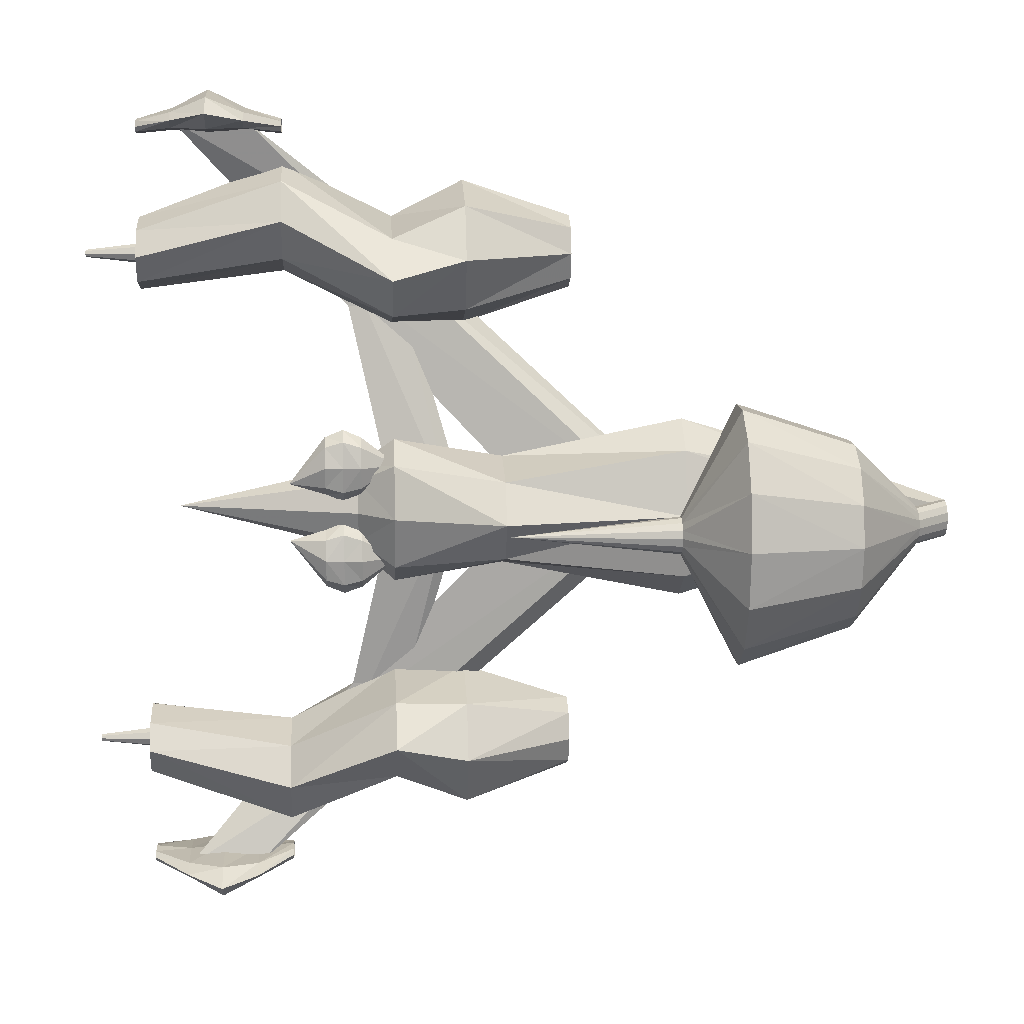
<metadata>
{"format":"obj","ext":"obj","renderer":"f3d","projection":"perspective","resolution":1024,"background":"white","views":[{"elev":11.0,"azim":-3.5,"up":"+Y"}]}
</metadata>
<code>
v -0.9 0 0
v -0.9 0 0
v -0.9 0 0
v -0.9 0 0
v -0.9 0 0
v -0.9 0 0
v -0.9 0 0
v -0.9 0 0
v -0.4 0 0.15
v -0.4 -0.08485 0.1207
v -0.4 -0.12 0.05
v -0.4 -0.08485 -0.02071
v -0.4 0 -0.05
v -0.4 0.08485 -0.02071
v -0.4 0.12 0.05
v -0.4 0.08485 0.1207
v -0.3 0 0.25
v -0.3 -0.1414 0.2061
v -0.3 -0.2 0.1
v -0.3 -0.1414 -0.00607
v -0.3 0 -0.05
v -0.3 0.1414 -0.00607
v -0.3 0.2 0.1
v -0.3 0.1414 0.2061
v 0 0 0.35
v 0 -0.1061 0.2768
v 0 -0.15 0.1
v 0 -0.1061 -0.07678
v 0 0 -0.15
v 0 0.1061 -0.07678
v 0 0.15 0.1
v 0 0.1061 0.2768
v 0.5 0 0.25
v 0.5 -0.1768 0.2061
v 0.5 -0.25 0.1
v 0.5 -0.1768 -0.00607
v 0.5 0 -0.05
v 0.5 0.1768 -0.00607
v 0.5 0.25 0.1
v 0.5 0.1768 0.2061
v 1 0 0.2
v 1 -0.07071 0.1707
v 1 -0.1 0.1
v 1 -0.07071 0.02929
v 1 0 0
v 1 0.07071 0.02929
v 1 0.1 0.1
v 1 0.07071 0.1707
v 1.2 0 0.35
v 1.2 -0.03536 0.3354
v 1.2 -0.05 0.3
v 1.2 -0.03536 0.2646
v 1.2 0 0.25
v 1.2 0.03536 0.2646
v 1.2 0.05 0.3
v 1.2 0.03536 0.3354
v 0 0 0.5
v 0 0 0.5
v 0 0 0.5
v 0 0 0.5
v 0 0 0.5
v 0 0 0.5
v 0 0 0.5
v 0 0 0.5
v 0 0 0.5
v 0 0 0.5
v 0 0 0.5
v 0 0 0.5
v 0 0 0.5
v 0 0 0.5
v 0.45 0 0.55
v 0.45 -0.02169 0.5451
v 0.45 -0.03909 0.5312
v 0.45 -0.04875 0.5111
v 0.45 -0.04875 0.4889
v 0.45 -0.03909 0.4688
v 0.45 -0.02169 0.455
v 0.45 0 0.45
v 0.45 0.02169 0.455
v 0.45 0.03909 0.4688
v 0.45 0.04875 0.4889
v 0.45 0.04875 0.5111
v 0.45 0.03909 0.5312
v 0.45 0.02169 0.5451
v 0.6 0 0.75
v 0.6 -0.1519 0.7252
v 0.6 -0.2736 0.6559
v 0.6 -0.3412 0.5556
v 0.6 -0.3412 0.4444
v 0.6 -0.2736 0.3441
v 0.6 -0.1519 0.2748
v 0.6 0 0.25
v 0.6 0.1519 0.2748
v 0.6 0.2736 0.3441
v 0.6 0.3412 0.4444
v 0.6 0.3412 0.5556
v 0.6 0.2736 0.6559
v 0.6 0.1519 0.7252
v 0.9 0 0.7
v 0.9 -0.1085 0.6802
v 0.9 -0.1955 0.6247
v 0.9 -0.2437 0.5445
v 0.9 -0.2437 0.4555
v 0.9 -0.1955 0.3753
v 0.9 -0.1085 0.3198
v 0.9 0 0.3
v 0.9 0.1085 0.3198
v 0.9 0.1955 0.3753
v 0.9 0.2437 0.4555
v 0.9 0.2437 0.5445
v 0.9 0.1955 0.6247
v 0.9 0.1085 0.6802
v 1.1 0 0.45
v 1.1 -0.02169 0.4451
v 1.1 -0.03909 0.4312
v 1.1 -0.04875 0.4111
v 1.1 -0.04875 0.3889
v 1.1 -0.03909 0.3688
v 1.1 -0.02169 0.3549
v 1.1 0 0.35
v 1.1 0.02169 0.3549
v 1.1 0.03909 0.3688
v 1.1 0.04875 0.3889
v 1.1 0.04875 0.4111
v 1.1 0.03909 0.4312
v 1.1 0.02169 0.4451
v 1.2 0 0.35
v 1.2 -0.02169 0.3451
v 1.2 -0.03909 0.3312
v 1.2 -0.04875 0.3111
v 1.2 -0.04875 0.2889
v 1.2 -0.03909 0.2688
v 1.2 -0.02169 0.255
v 1.2 0 0.25
v 1.2 0.02169 0.255
v 1.2 0.03909 0.2688
v 1.2 0.04875 0.2889
v 1.2 0.04875 0.3111
v 1.2 0.03909 0.3312
v 1.2 0.02169 0.3451
v -0.59 0.08 0.12
v -0.59 0.08 0.12
v -0.59 0.08 0.12
v -0.59 0.08 0.12
v -0.59 0.08 0.12
v -0.59 0.08 0.12
v -0.59 0.08 0.12
v -0.59 0.08 0.12
v -0.49 0.13 0.17
v -0.49 0.07343 0.1554
v -0.49 0.05 0.12
v -0.49 0.07343 0.08464
v -0.49 0.13 0.07
v -0.49 0.1866 0.08464
v -0.49 0.21 0.12
v -0.49 0.1866 0.1554
v -0.44 0.13 0.17
v -0.44 0.05929 0.1554
v -0.44 0.03 0.12
v -0.44 0.05929 0.08464
v -0.44 0.13 0.07
v -0.44 0.2007 0.08464
v -0.44 0.23 0.12
v -0.44 0.2007 0.1554
v -0.39 0.13 0.18
v -0.39 0.07343 0.1654
v -0.39 0.05 0.13
v -0.39 0.07343 0.09464
v -0.39 0.13 0.08
v -0.39 0.1866 0.09464
v -0.39 0.21 0.13
v -0.39 0.1866 0.1654
v -0.29 0.13 0.12
v -0.29 0.13 0.12
v -0.29 0.13 0.12
v -0.29 0.13 0.12
v -0.29 0.13 0.12
v -0.29 0.13 0.12
v -0.29 0.13 0.12
v -0.29 0.13 0.12
v -0.59 -0.08 0.12
v -0.59 -0.08 0.12
v -0.59 -0.08 0.12
v -0.59 -0.08 0.12
v -0.59 -0.08 0.12
v -0.59 -0.08 0.12
v -0.59 -0.08 0.12
v -0.59 -0.08 0.12
v -0.49 -0.13 0.07
v -0.49 -0.07343 0.08464
v -0.49 -0.05 0.12
v -0.49 -0.07343 0.1554
v -0.49 -0.13 0.17
v -0.49 -0.1866 0.1554
v -0.49 -0.21 0.12
v -0.49 -0.1866 0.08464
v -0.44 -0.13 0.07
v -0.44 -0.05929 0.08464
v -0.44 -0.03 0.12
v -0.44 -0.05929 0.1554
v -0.44 -0.13 0.17
v -0.44 -0.2007 0.1554
v -0.44 -0.23 0.12
v -0.44 -0.2007 0.08464
v -0.39 -0.13 0.08
v -0.39 -0.07343 0.09464
v -0.39 -0.05 0.13
v -0.39 -0.07343 0.1654
v -0.39 -0.13 0.18
v -0.39 -0.1866 0.1654
v -0.39 -0.21 0.13
v -0.39 -0.1866 0.09464
v -0.29 -0.13 0.12
v -0.29 -0.13 0.12
v -0.29 -0.13 0.12
v -0.29 -0.13 0.12
v -0.29 -0.13 0.12
v -0.29 -0.13 0.12
v -0.29 -0.13 0.12
v -0.29 -0.13 0.12
v -1.15 0.7 -0.09
v -1.15 0.6929 -0.09293
v -1.15 0.69 -0.1
v -1.15 0.6929 -0.1071
v -1.15 0.7 -0.11
v -1.15 0.7071 -0.1071
v -1.15 0.71 -0.1
v -1.15 0.7071 -0.09293
v -0.8 0.7 -0.05
v -0.8 0.6646 -0.06464
v -0.8 0.65 -0.1
v -0.8 0.6646 -0.1354
v -0.8 0.7 -0.15
v -0.8 0.7354 -0.1354
v -0.8 0.75 -0.1
v -0.8 0.7354 -0.06464
v -1 0.7 0.05
v -1 0.6293 0.00607
v -1 0.6 -0.1
v -1 0.6293 -0.2061
v -1 0.7 -0.25
v -1 0.7707 -0.2061
v -1 0.8 -0.1
v -1 0.7707 0.00607
v -0.6 0.8 0.1
v -0.6 0.6939 0.04142
v -0.6 0.65 -0.1
v -0.6 0.6939 -0.2414
v -0.6 0.8 -0.3
v -0.6 0.9061 -0.2414
v -0.6 0.95 -0.1
v -0.6 0.9061 0.04142
v -0.3 0.65 0.25
v -0.3 0.5439 0.1475
v -0.3 0.5 -0.1
v -0.3 0.5439 -0.3475
v -0.3 0.65 -0.45
v -0.3 0.7561 -0.3475
v -0.3 0.8 -0.1
v -0.3 0.7561 0.1475
v -0.1 0.7 0.2
v -0.1 0.5586 0.1121
v -0.1 0.5 -0.1
v -0.1 0.5586 -0.3121
v -0.1 0.7 -0.4
v -0.1 0.8414 -0.3121
v -0.1 0.9 -0.1
v -0.1 0.8414 0.1121
v 0.2 0.7 0
v 0.2 0.6293 -0.02929
v 0.2 0.6 -0.1
v 0.2 0.6293 -0.1707
v 0.2 0.7 -0.2
v 0.2 0.7707 -0.1707
v 0.2 0.8 -0.1
v 0.2 0.7707 -0.02929
v 0 0.7 -0.1
v 0 0.7 -0.1
v 0 0.7 -0.1
v 0 0.7 -0.1
v 0 0.7 -0.1
v 0 0.7 -0.1
v 0 0.7 -0.1
v 0 0.7 -0.1
v -1.15 -0.7 -0.11
v -1.15 -0.6929 -0.1071
v -1.15 -0.69 -0.1
v -1.15 -0.6929 -0.09293
v -1.15 -0.7 -0.09
v -1.15 -0.7071 -0.09293
v -1.15 -0.71 -0.1
v -1.15 -0.7071 -0.1071
v -0.8 -0.7 -0.15
v -0.8 -0.6646 -0.1354
v -0.8 -0.65 -0.1
v -0.8 -0.6646 -0.06464
v -0.8 -0.7 -0.05
v -0.8 -0.7354 -0.06464
v -0.8 -0.75 -0.1
v -0.8 -0.7354 -0.1354
v -1 -0.7 -0.25
v -1 -0.6293 -0.2061
v -1 -0.6 -0.1
v -1 -0.6293 0.00607
v -1 -0.7 0.05
v -1 -0.7707 0.00607
v -1 -0.8 -0.1
v -1 -0.7707 -0.2061
v -0.6 -0.8 -0.3
v -0.6 -0.6939 -0.2414
v -0.6 -0.65 -0.1
v -0.6 -0.6939 0.04142
v -0.6 -0.8 0.1
v -0.6 -0.9061 0.04142
v -0.6 -0.95 -0.1
v -0.6 -0.9061 -0.2414
v -0.3 -0.65 -0.45
v -0.3 -0.5439 -0.3475
v -0.3 -0.5 -0.1
v -0.3 -0.5439 0.1475
v -0.3 -0.65 0.25
v -0.3 -0.7561 0.1475
v -0.3 -0.8 -0.1
v -0.3 -0.7561 -0.3475
v -0.1 -0.7 -0.4
v -0.1 -0.5586 -0.3121
v -0.1 -0.5 -0.1
v -0.1 -0.5586 0.1121
v -0.1 -0.7 0.2
v -0.1 -0.8414 0.1121
v -0.1 -0.9 -0.1
v -0.1 -0.8414 -0.3121
v 0.2 -0.7 -0.2
v 0.2 -0.6293 -0.1707
v 0.2 -0.6 -0.1
v 0.2 -0.6293 -0.02929
v 0.2 -0.7 0
v 0.2 -0.7707 -0.02929
v 0.2 -0.8 -0.1
v 0.2 -0.7707 -0.1707
v 0 -0.7 -0.1
v 0 -0.7 -0.1
v 0 -0.7 -0.1
v 0 -0.7 -0.1
v 0 -0.7 -0.1
v 0 -0.7 -0.1
v 0 -0.7 -0.1
v 0 -0.7 -0.1
v -1 1.05 -0.05
v -1 1.036 -0.06464
v -1 1.03 -0.1
v -1 1.036 -0.1354
v -1 1.05 -0.15
v -1 1.064 -0.1354
v -1 1.07 -0.1
v -1 1.064 -0.06464
v -0.9 1.07 0.05
v -0.9 1.049 0.00607
v -0.9 1.04 -0.1
v -0.9 1.049 -0.2061
v -0.9 1.07 -0.25
v -0.9 1.091 -0.2061
v -0.9 1.1 -0.1
v -0.9 1.091 0.00607
v -0.8 1.09 0.12
v -0.8 1.048 0.05556
v -0.8 1.03 -0.1
v -0.8 1.048 -0.2556
v -0.8 1.09 -0.32
v -0.8 1.132 -0.2556
v -0.8 1.15 -0.1
v -0.8 1.132 0.05556
v -0.7 1.07 0.07
v -0.7 1.049 0.02021
v -0.7 1.04 -0.1
v -0.7 1.049 -0.2202
v -0.7 1.07 -0.27
v -0.7 1.091 -0.2202
v -0.7 1.1 -0.1
v -0.7 1.091 0.02021
v -0.6 1.05 -0.05
v -0.6 1.036 -0.06464
v -0.6 1.03 -0.1
v -0.6 1.036 -0.1354
v -0.6 1.05 -0.15
v -0.6 1.064 -0.1354
v -0.6 1.07 -0.1
v -0.6 1.064 -0.06464
v -1 -1.05 -0.15
v -1 -1.036 -0.1354
v -1 -1.03 -0.1
v -1 -1.036 -0.06464
v -1 -1.05 -0.05
v -1 -1.064 -0.06464
v -1 -1.07 -0.1
v -1 -1.064 -0.1354
v -0.9 -1.07 -0.25
v -0.9 -1.049 -0.2061
v -0.9 -1.04 -0.1
v -0.9 -1.049 0.00607
v -0.9 -1.07 0.05
v -0.9 -1.091 0.00607
v -0.9 -1.1 -0.1
v -0.9 -1.091 -0.2061
v -0.8 -1.09 -0.32
v -0.8 -1.048 -0.2556
v -0.8 -1.03 -0.1
v -0.8 -1.048 0.05556
v -0.8 -1.09 0.12
v -0.8 -1.132 0.05556
v -0.8 -1.15 -0.1
v -0.8 -1.132 -0.2556
v -0.7 -1.07 -0.27
v -0.7 -1.049 -0.2202
v -0.7 -1.04 -0.1
v -0.7 -1.049 0.02021
v -0.7 -1.07 0.07
v -0.7 -1.091 0.02021
v -0.7 -1.1 -0.1
v -0.7 -1.091 -0.2202
v -0.6 -1.05 -0.15
v -0.6 -1.036 -0.1354
v -0.6 -1.03 -0.1
v -0.6 -1.036 -0.06464
v -0.6 -1.05 -0.05
v -0.6 -1.064 -0.06464
v -0.6 -1.07 -0.1
v -0.6 -1.064 -0.1354
v 0.1 0 0
v 0.42 0 0.04
v 0.42 0 -0.04
v 0.5 0 0
v -0.65 0.7879 -0.1389
v -0.41 0.7776 -0.1107
v -0.41 0.7981 -0.1671
v -0.35 0.7879 -0.1389
v -0.9 1.07 -0.03631
v -0.7 1.07 -0.03631
v 0.1 0 0
v 0.42 0 0.04
v 0.42 0 -0.04
v 0.5 0 0
v -0.65 -0.7879 -0.1389
v -0.41 -0.7776 -0.1107
v -0.41 -0.7981 -0.1671
v -0.35 -0.7879 -0.1389
v -0.9 -1.07 -0.03631
v -0.7 -1.07 -0.03631
v -0.3 0 0
v -0.14 0 0.02
v -0.14 0 -0.02
v -0.1 0 0
v -0.475 0.7879 -0.1389
v -0.325 0.7879 -0.1389
v -0.3 0 0
v -0.14 0 0.02
v -0.14 0 -0.02
v -0.1 0 0
v -0.475 -0.7879 -0.1389
v -0.325 -0.7879 -0.1389
f 9 1 2
f 10 9 2
f 10 2 3
f 11 10 3
f 11 3 4
f 12 11 4
f 12 4 5
f 13 12 5
f 13 5 14
f 5 6 14
f 14 6 15
f 6 7 15
f 15 7 16
f 7 8 16
f 16 8 9
f 8 1 9
f 17 9 10
f 18 17 10
f 18 10 11
f 19 18 11
f 19 11 12
f 20 19 12
f 20 12 13
f 21 20 13
f 21 13 22
f 13 14 22
f 22 14 23
f 14 15 23
f 23 15 24
f 15 16 24
f 24 16 17
f 16 9 17
f 25 17 18
f 26 25 18
f 26 18 19
f 27 26 19
f 27 19 20
f 28 27 20
f 28 20 21
f 29 28 21
f 29 21 30
f 21 22 30
f 30 22 31
f 22 23 31
f 31 23 32
f 23 24 32
f 32 24 25
f 24 17 25
f 33 25 26
f 34 33 26
f 34 26 27
f 35 34 27
f 35 27 28
f 36 35 28
f 36 28 29
f 37 36 29
f 37 29 38
f 29 30 38
f 38 30 39
f 30 31 39
f 39 31 40
f 31 32 40
f 40 32 33
f 32 25 33
f 41 33 34
f 42 41 34
f 42 34 35
f 43 42 35
f 43 35 36
f 44 43 36
f 44 36 37
f 45 44 37
f 45 37 46
f 37 38 46
f 46 38 47
f 38 39 47
f 47 39 48
f 39 40 48
f 48 40 41
f 40 33 41
f 49 41 42
f 50 49 42
f 50 42 43
f 51 50 43
f 51 43 44
f 52 51 44
f 52 44 45
f 53 52 45
f 53 45 54
f 45 46 54
f 54 46 55
f 46 47 55
f 55 47 56
f 47 48 56
f 56 48 49
f 48 41 49
f 71 57 58
f 72 71 58
f 72 58 59
f 73 72 59
f 73 59 60
f 74 73 60
f 74 60 61
f 75 74 61
f 75 61 62
f 76 75 62
f 76 62 63
f 77 76 63
f 77 63 64
f 78 77 64
f 78 64 79
f 64 65 79
f 79 65 80
f 65 66 80
f 80 66 81
f 66 67 81
f 81 67 82
f 67 68 82
f 82 68 83
f 68 69 83
f 83 69 84
f 69 70 84
f 84 70 71
f 70 57 71
f 85 71 72
f 86 85 72
f 86 72 73
f 87 86 73
f 87 73 74
f 88 87 74
f 88 74 75
f 89 88 75
f 89 75 76
f 90 89 76
f 90 76 77
f 91 90 77
f 91 77 78
f 92 91 78
f 92 78 93
f 78 79 93
f 93 79 94
f 79 80 94
f 94 80 95
f 80 81 95
f 95 81 96
f 81 82 96
f 96 82 97
f 82 83 97
f 97 83 98
f 83 84 98
f 98 84 85
f 84 71 85
f 99 85 86
f 100 99 86
f 100 86 87
f 101 100 87
f 101 87 88
f 102 101 88
f 102 88 89
f 103 102 89
f 103 89 90
f 104 103 90
f 104 90 91
f 105 104 91
f 105 91 92
f 106 105 92
f 106 92 107
f 92 93 107
f 107 93 108
f 93 94 108
f 108 94 109
f 94 95 109
f 109 95 110
f 95 96 110
f 110 96 111
f 96 97 111
f 111 97 112
f 97 98 112
f 112 98 99
f 98 85 99
f 113 99 100
f 114 113 100
f 114 100 101
f 115 114 101
f 115 101 102
f 116 115 102
f 116 102 103
f 117 116 103
f 117 103 104
f 118 117 104
f 118 104 105
f 119 118 105
f 119 105 106
f 120 119 106
f 120 106 121
f 106 107 121
f 121 107 122
f 107 108 122
f 122 108 123
f 108 109 123
f 123 109 124
f 109 110 124
f 124 110 125
f 110 111 125
f 125 111 126
f 111 112 126
f 126 112 113
f 112 99 113
f 127 113 114
f 128 127 114
f 128 114 115
f 129 128 115
f 129 115 116
f 130 129 116
f 130 116 117
f 131 130 117
f 131 117 118
f 132 131 118
f 132 118 119
f 133 132 119
f 133 119 120
f 134 133 120
f 134 120 135
f 120 121 135
f 135 121 136
f 121 122 136
f 136 122 137
f 122 123 137
f 137 123 138
f 123 124 138
f 138 124 139
f 124 125 139
f 139 125 140
f 125 126 140
f 140 126 127
f 126 113 127
f 149 141 142
f 150 149 142
f 150 142 143
f 151 150 143
f 151 143 144
f 152 151 144
f 152 144 145
f 153 152 145
f 153 145 154
f 145 146 154
f 154 146 155
f 146 147 155
f 155 147 156
f 147 148 156
f 156 148 149
f 148 141 149
f 157 149 150
f 158 157 150
f 158 150 151
f 159 158 151
f 159 151 152
f 160 159 152
f 160 152 153
f 161 160 153
f 161 153 162
f 153 154 162
f 162 154 163
f 154 155 163
f 163 155 164
f 155 156 164
f 164 156 157
f 156 149 157
f 165 157 158
f 166 165 158
f 166 158 159
f 167 166 159
f 167 159 160
f 168 167 160
f 168 160 161
f 169 168 161
f 169 161 170
f 161 162 170
f 170 162 171
f 162 163 171
f 171 163 172
f 163 164 172
f 172 164 165
f 164 157 165
f 173 165 166
f 174 173 166
f 174 166 167
f 175 174 167
f 175 167 168
f 176 175 168
f 176 168 169
f 177 176 169
f 177 169 178
f 169 170 178
f 178 170 179
f 170 171 179
f 179 171 180
f 171 172 180
f 180 172 173
f 172 165 173
f 189 181 182
f 190 189 182
f 190 182 183
f 191 190 183
f 191 183 184
f 192 191 184
f 192 184 185
f 193 192 185
f 193 185 194
f 185 186 194
f 194 186 195
f 186 187 195
f 195 187 196
f 187 188 196
f 196 188 189
f 188 181 189
f 197 189 190
f 198 197 190
f 198 190 191
f 199 198 191
f 199 191 192
f 200 199 192
f 200 192 193
f 201 200 193
f 201 193 202
f 193 194 202
f 202 194 203
f 194 195 203
f 203 195 204
f 195 196 204
f 204 196 197
f 196 189 197
f 205 197 198
f 206 205 198
f 206 198 199
f 207 206 199
f 207 199 200
f 208 207 200
f 208 200 201
f 209 208 201
f 209 201 210
f 201 202 210
f 210 202 211
f 202 203 211
f 211 203 212
f 203 204 212
f 212 204 205
f 204 197 205
f 213 205 206
f 214 213 206
f 214 206 207
f 215 214 207
f 215 207 208
f 216 215 208
f 216 208 209
f 217 216 209
f 217 209 218
f 209 210 218
f 218 210 219
f 210 211 219
f 219 211 220
f 211 212 220
f 220 212 213
f 212 205 213
f 229 221 222
f 230 229 222
f 230 222 223
f 231 230 223
f 231 223 224
f 232 231 224
f 232 224 225
f 233 232 225
f 233 225 234
f 225 226 234
f 234 226 235
f 226 227 235
f 235 227 236
f 227 228 236
f 236 228 229
f 228 221 229
f 237 229 230
f 238 237 230
f 238 230 231
f 239 238 231
f 239 231 232
f 240 239 232
f 240 232 233
f 241 240 233
f 241 233 242
f 233 234 242
f 242 234 243
f 234 235 243
f 243 235 244
f 235 236 244
f 244 236 237
f 236 229 237
f 245 237 238
f 246 245 238
f 246 238 239
f 247 246 239
f 247 239 240
f 248 247 240
f 248 240 241
f 249 248 241
f 249 241 250
f 241 242 250
f 250 242 251
f 242 243 251
f 251 243 252
f 243 244 252
f 252 244 245
f 244 237 245
f 253 245 246
f 254 253 246
f 254 246 247
f 255 254 247
f 255 247 248
f 256 255 248
f 256 248 249
f 257 256 249
f 257 249 258
f 249 250 258
f 258 250 259
f 250 251 259
f 259 251 260
f 251 252 260
f 260 252 253
f 252 245 253
f 261 253 254
f 262 261 254
f 262 254 255
f 263 262 255
f 263 255 256
f 264 263 256
f 264 256 257
f 265 264 257
f 265 257 266
f 257 258 266
f 266 258 267
f 258 259 267
f 267 259 268
f 259 260 268
f 268 260 261
f 260 253 261
f 269 261 262
f 270 269 262
f 270 262 263
f 271 270 263
f 271 263 264
f 272 271 264
f 272 264 265
f 273 272 265
f 273 265 274
f 265 266 274
f 274 266 275
f 266 267 275
f 275 267 276
f 267 268 276
f 276 268 269
f 268 261 269
f 277 269 270
f 278 277 270
f 278 270 271
f 279 278 271
f 279 271 272
f 280 279 272
f 280 272 273
f 281 280 273
f 281 273 282
f 273 274 282
f 282 274 283
f 274 275 283
f 283 275 284
f 275 276 284
f 284 276 277
f 276 269 277
f 293 285 286
f 294 293 286
f 294 286 287
f 295 294 287
f 295 287 288
f 296 295 288
f 296 288 289
f 297 296 289
f 297 289 298
f 289 290 298
f 298 290 299
f 290 291 299
f 299 291 300
f 291 292 300
f 300 292 293
f 292 285 293
f 301 293 294
f 302 301 294
f 302 294 295
f 303 302 295
f 303 295 296
f 304 303 296
f 304 296 297
f 305 304 297
f 305 297 306
f 297 298 306
f 306 298 307
f 298 299 307
f 307 299 308
f 299 300 308
f 308 300 301
f 300 293 301
f 309 301 302
f 310 309 302
f 310 302 303
f 311 310 303
f 311 303 304
f 312 311 304
f 312 304 305
f 313 312 305
f 313 305 314
f 305 306 314
f 314 306 315
f 306 307 315
f 315 307 316
f 307 308 316
f 316 308 309
f 308 301 309
f 317 309 310
f 318 317 310
f 318 310 311
f 319 318 311
f 319 311 312
f 320 319 312
f 320 312 313
f 321 320 313
f 321 313 322
f 313 314 322
f 322 314 323
f 314 315 323
f 323 315 324
f 315 316 324
f 324 316 317
f 316 309 317
f 325 317 318
f 326 325 318
f 326 318 319
f 327 326 319
f 327 319 320
f 328 327 320
f 328 320 321
f 329 328 321
f 329 321 330
f 321 322 330
f 330 322 331
f 322 323 331
f 331 323 332
f 323 324 332
f 332 324 325
f 324 317 325
f 333 325 326
f 334 333 326
f 334 326 327
f 335 334 327
f 335 327 328
f 336 335 328
f 336 328 329
f 337 336 329
f 337 329 338
f 329 330 338
f 338 330 339
f 330 331 339
f 339 331 340
f 331 332 340
f 340 332 333
f 332 325 333
f 341 333 334
f 342 341 334
f 342 334 335
f 343 342 335
f 343 335 336
f 344 343 336
f 344 336 337
f 345 344 337
f 345 337 346
f 337 338 346
f 346 338 347
f 338 339 347
f 347 339 348
f 339 340 348
f 348 340 341
f 340 333 341
f 357 349 350
f 358 357 350
f 358 350 351
f 359 358 351
f 359 351 352
f 360 359 352
f 360 352 353
f 361 360 353
f 361 353 362
f 353 354 362
f 362 354 363
f 354 355 363
f 363 355 364
f 355 356 364
f 364 356 357
f 356 349 357
f 365 357 358
f 366 365 358
f 366 358 359
f 367 366 359
f 367 359 360
f 368 367 360
f 368 360 361
f 369 368 361
f 369 361 370
f 361 362 370
f 370 362 371
f 362 363 371
f 371 363 372
f 363 364 372
f 372 364 365
f 364 357 365
f 373 365 366
f 374 373 366
f 374 366 367
f 375 374 367
f 375 367 368
f 376 375 368
f 376 368 369
f 377 376 369
f 377 369 378
f 369 370 378
f 378 370 379
f 370 371 379
f 379 371 380
f 371 372 380
f 380 372 373
f 372 365 373
f 381 373 374
f 382 381 374
f 382 374 375
f 383 382 375
f 383 375 376
f 384 383 376
f 384 376 377
f 385 384 377
f 385 377 386
f 377 378 386
f 386 378 387
f 378 379 387
f 387 379 388
f 379 380 388
f 388 380 381
f 380 373 381
f 397 389 390
f 398 397 390
f 398 390 391
f 399 398 391
f 399 391 392
f 400 399 392
f 400 392 393
f 401 400 393
f 401 393 402
f 393 394 402
f 402 394 403
f 394 395 403
f 403 395 404
f 395 396 404
f 404 396 397
f 396 389 397
f 405 397 398
f 406 405 398
f 406 398 399
f 407 406 399
f 407 399 400
f 408 407 400
f 408 400 401
f 409 408 401
f 409 401 410
f 401 402 410
f 410 402 411
f 402 403 411
f 411 403 412
f 403 404 412
f 412 404 405
f 404 397 405
f 413 405 406
f 414 413 406
f 414 406 407
f 415 414 407
f 415 407 408
f 416 415 408
f 416 408 409
f 417 416 409
f 417 409 418
f 409 410 418
f 418 410 419
f 410 411 419
f 419 411 420
f 411 412 420
f 420 412 413
f 412 405 413
f 421 413 414
f 422 421 414
f 422 414 415
f 423 422 415
f 423 415 416
f 424 423 416
f 424 416 417
f 425 424 417
f 425 417 426
f 417 418 426
f 426 418 427
f 418 419 427
f 427 419 428
f 419 420 428
f 428 420 421
f 420 413 421
f 429 430 433
f 433 430 434
f 430 432 434
f 434 432 436
f 433 434 437
f 437 434 438
f 434 436 438
f 440 439 443
f 440 443 444
f 442 440 444
f 442 444 446
f 444 443 447
f 444 447 448
f 446 444 448
f 449 450 453
f 453 450 454
f 450 452 454
f 456 455 459
f 456 459 460
f 458 456 460

</code>
